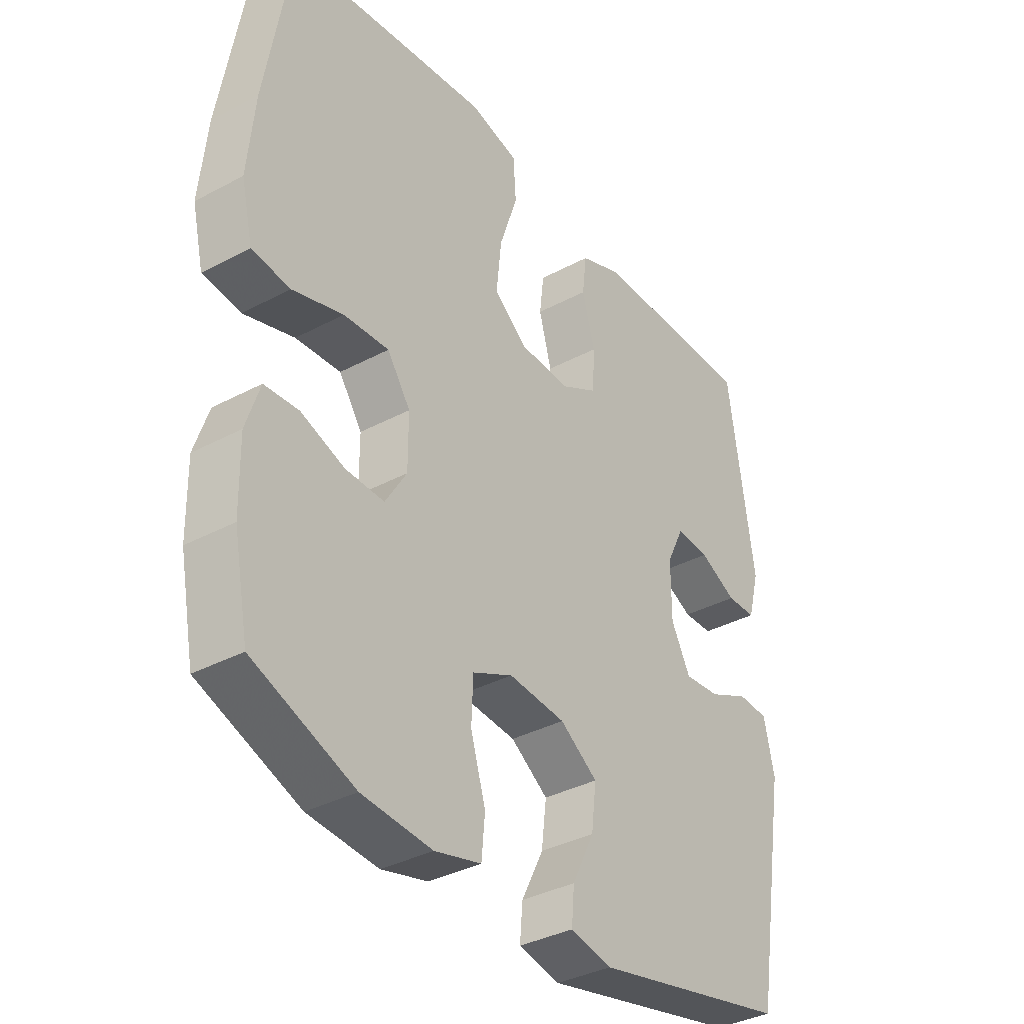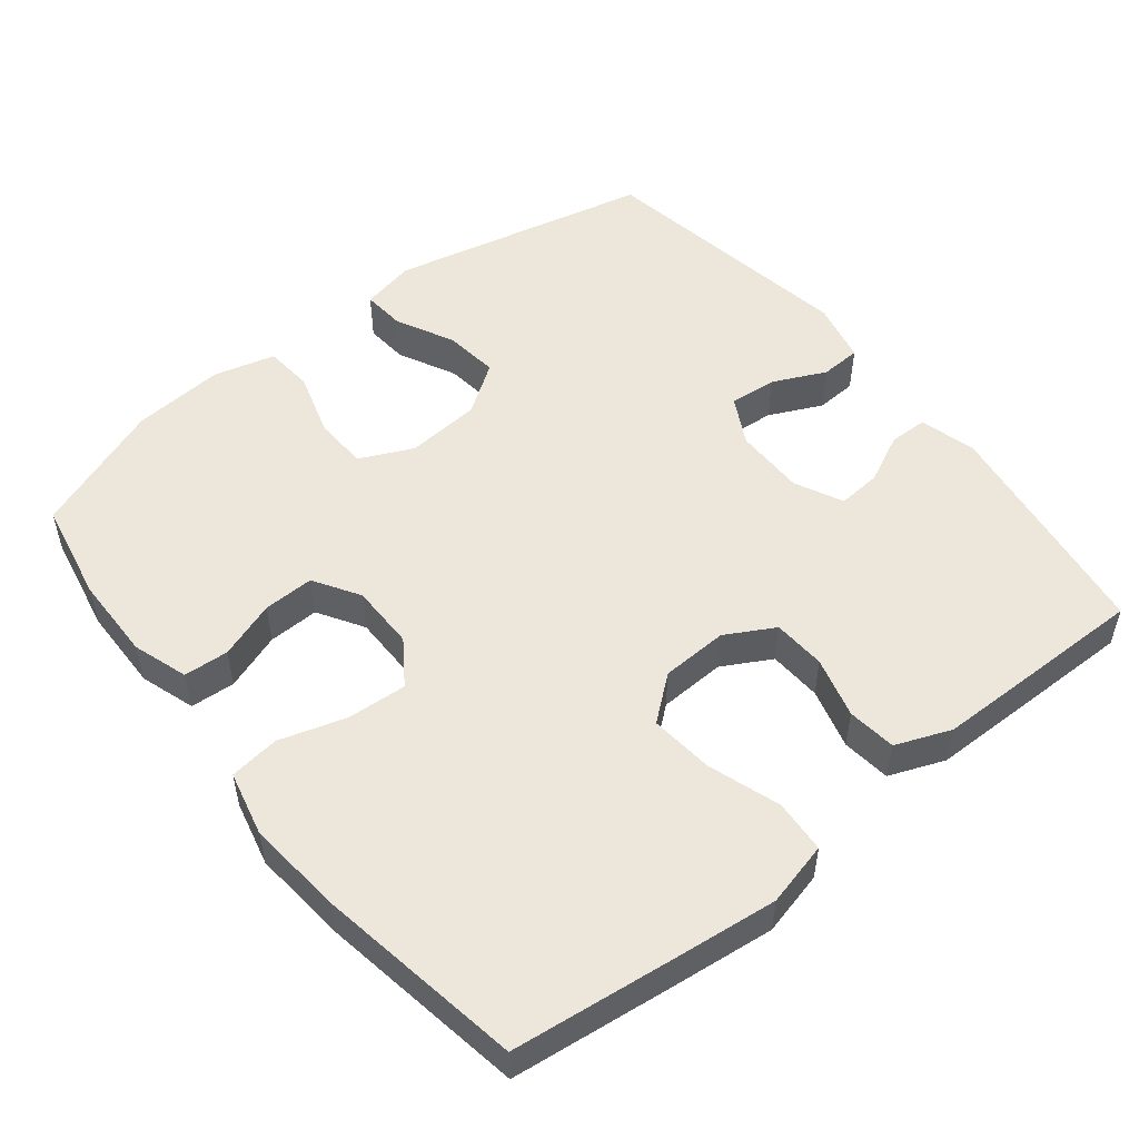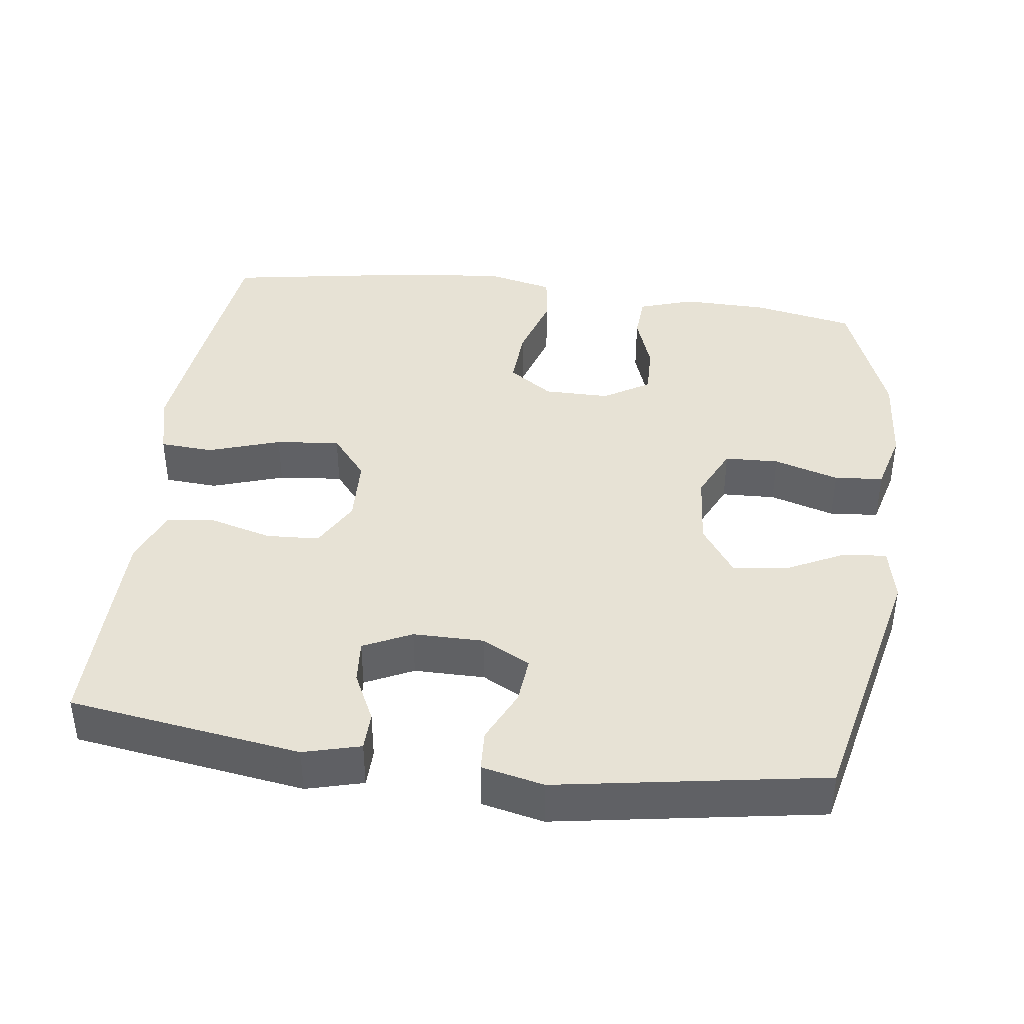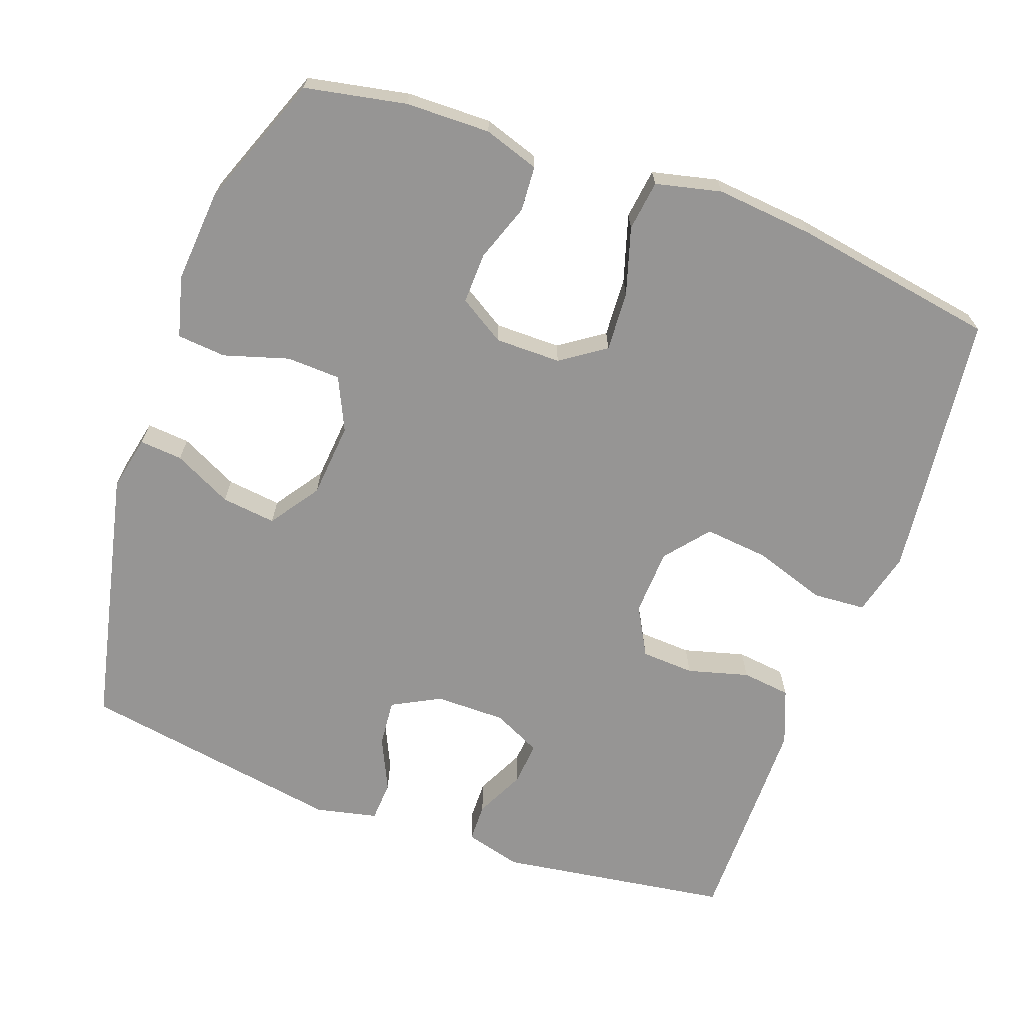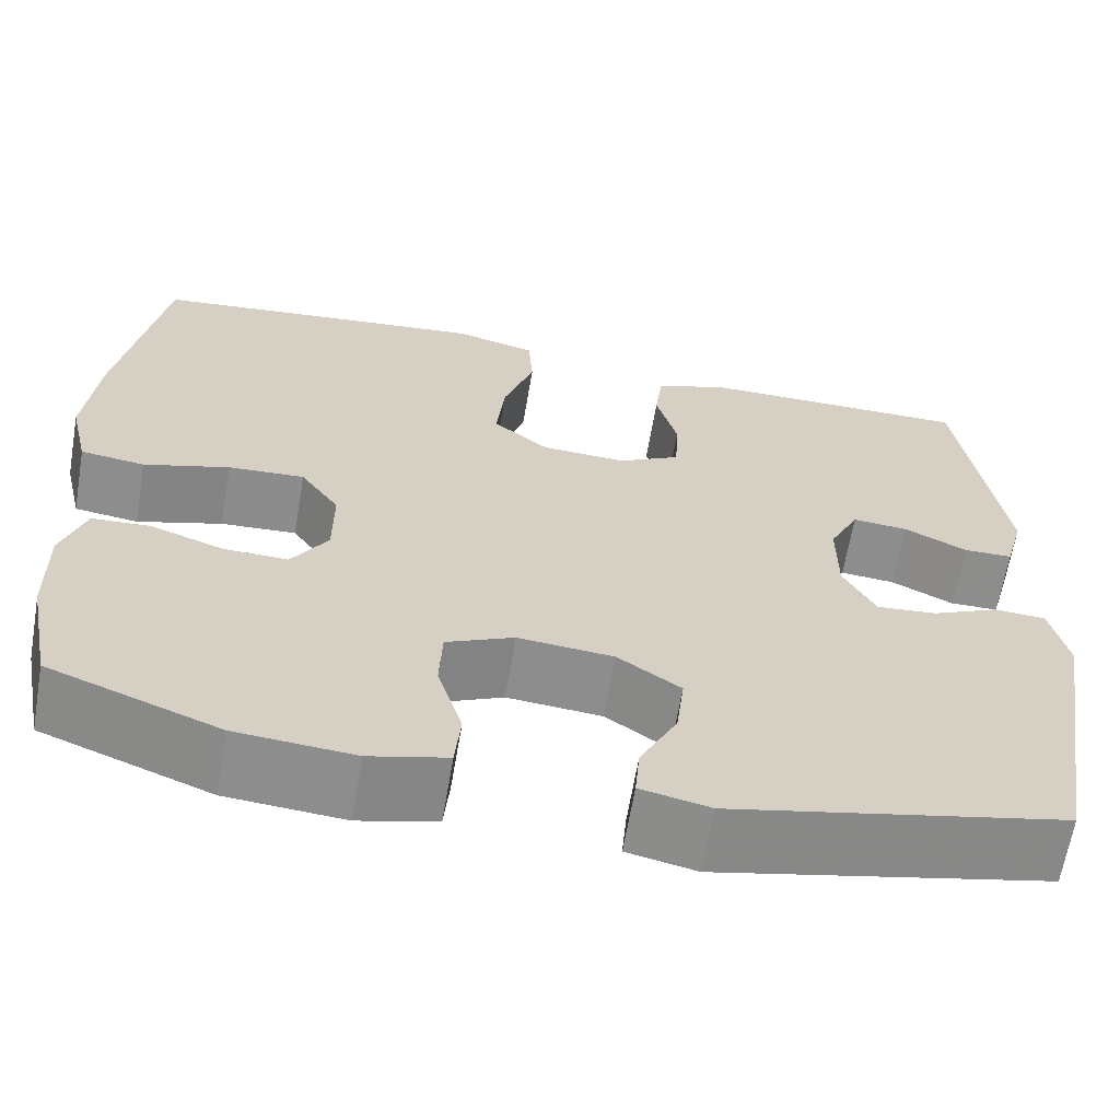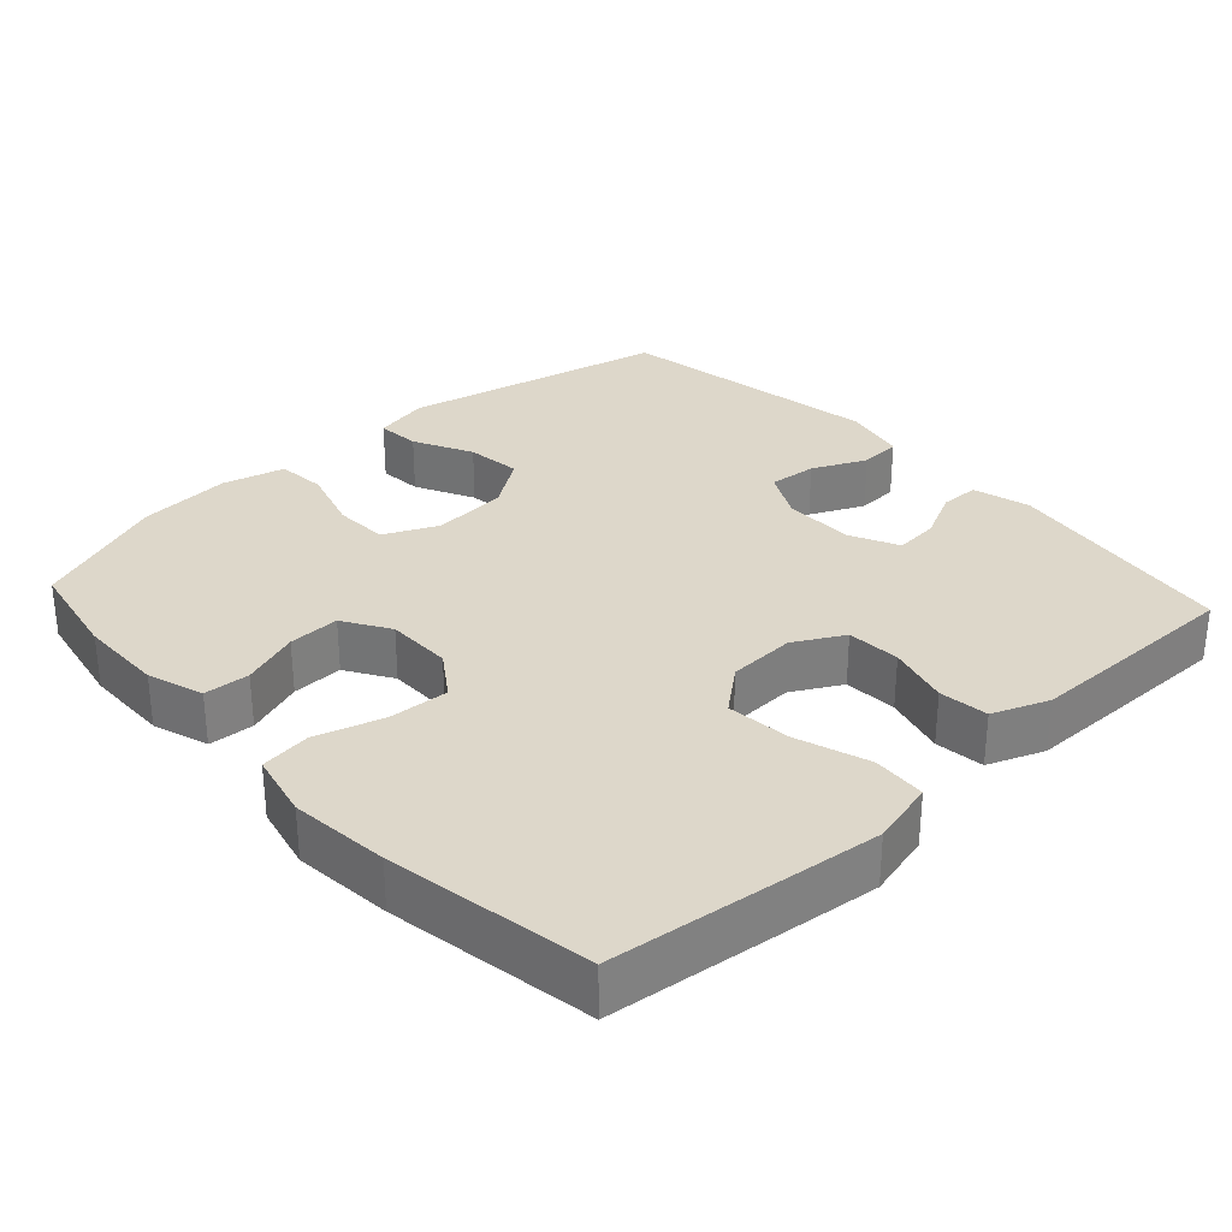
<metadata>
{"format":"obj","ext":"obj","renderer":"f3d","projection":"perspective","resolution":1024,"background":"white","views":[{"elev":-36.1,"azim":-55.0,"up":"+Z"},{"elev":52.1,"azim":-38.5,"up":"+Y"},{"elev":40.5,"azim":97.6,"up":"+Y"},{"elev":-67.5,"azim":-109.9,"up":"+Y"},{"elev":-64.6,"azim":-9.7,"up":"+Z"},{"elev":30.9,"azim":-42.6,"up":"+Y"}]}
</metadata>
<code>
v -0.5 0.07 -0.5
v -0.527 0.07 -0.361
v -0.529 0.07 -0.245
v -0.504 0.07 -0.169
v -0.442 0.07 -0.165
v -0.363 0.07 -0.193
v -0.293 0.07 -0.195
v -0.254 0.07 -0.132
v -0.254 0.07 -0.042
v -0.296 0.07 0.019
v -0.378 0.07 0.014
v -0.47 0.07 -0.014
v -0.539 0.07 -0.005
v -0.56 0.07 0.085
v -0.547 0.07 0.22
v -0.5 0.07 0.5
v -0.269 0.07 0.527
v -0.134 0.07 0.542
v -0.046 0.07 0.52
v -0.041 0.07 0.447
v -0.074 0.07 0.348
v -0.083 0.07 0.26
v -0.023 0.07 0.211
v 0.069 0.07 0.207
v 0.136 0.07 0.244
v 0.14 0.07 0.317
v 0.117 0.07 0.401
v 0.125 0.07 0.468
v 0.201 0.07 0.498
v 0.316 0.07 0.499
v 0.5 0.07 0.5
v 0.547 0.07 0.182
v 0.526 0.07 0.104
v 0.473 0.07 0.103
v 0.405 0.07 0.136
v 0.345 0.07 0.141
v 0.313 0.07 0.075
v 0.313 0.07 -0.022
v 0.348 0.07 -0.088
v 0.413 0.07 -0.082
v 0.486 0.07 -0.048
v 0.542 0.07 -0.051
v 0.561 0.07 -0.136
v 0.5 0.07 -0.5
v 0.141 0.07 -0.58
v 0.066 0.07 -0.564
v 0.071 0.07 -0.505
v 0.111 0.07 -0.425
v 0.12 0.07 -0.35
v 0.052 0.07 -0.303
v -0.051 0.07 -0.294
v -0.124 0.07 -0.328
v -0.127 0.07 -0.402
v -0.1 0.07 -0.491
v -0.106 0.07 -0.558
v -0.19 0.07 -0.58
v -0.317 0.07 -0.57
v -0.5 0 -0.5
v -0.527 0 -0.361
v -0.529 0 -0.245
v -0.504 0 -0.169
v -0.442 0 -0.165
v -0.363 0 -0.193
v -0.293 0 -0.195
v -0.254 0 -0.132
v -0.254 0 -0.042
v -0.296 0 0.019
v -0.378 0 0.014
v -0.47 0 -0.014
v -0.539 0 -0.005
v -0.56 0 0.085
v -0.547 0 0.22
v -0.5 0 0.5
v -0.269 0 0.527
v -0.134 0 0.542
v -0.046 0 0.52
v -0.041 0 0.447
v -0.074 0 0.348
v -0.083 0 0.26
v -0.023 0 0.211
v 0.069 0 0.207
v 0.136 0 0.244
v 0.14 0 0.317
v 0.117 0 0.401
v 0.125 0 0.468
v 0.201 0 0.498
v 0.316 0 0.499
v 0.5 0 0.5
v 0.547 0 0.182
v 0.526 0 0.104
v 0.473 0 0.103
v 0.405 0 0.136
v 0.345 0 0.141
v 0.313 0 0.075
v 0.313 0 -0.022
v 0.348 0 -0.088
v 0.413 0 -0.082
v 0.486 0 -0.048
v 0.542 0 -0.051
v 0.561 0 -0.136
v 0.5 0 -0.5
v 0.141 0 -0.58
v 0.066 0 -0.564
v 0.071 0 -0.505
v 0.111 0 -0.425
v 0.12 0 -0.35
v 0.052 0 -0.303
v -0.051 0 -0.294
v -0.124 0 -0.328
v -0.127 0 -0.402
v -0.1 0 -0.491
v -0.106 0 -0.558
v -0.19 0 -0.58
v -0.317 0 -0.57
f 4 5 6
f 3 4 6
f 2 3 6
f 1 2 6
f 57 1 6
f 56 57 6
f 55 56 6
f 54 55 6
f 53 54 6
f 52 53 6 7
f 51 52 7 8
f 50 51 8 9
f 49 50 9 10
f 46 47 48
f 45 46 48
f 44 45 48
f 43 44 48
f 42 43 48
f 41 42 48
f 40 41 48
f 39 40 48 49
f 38 39 49 10
f 33 34 35
f 32 33 35
f 31 32 35
f 30 31 35
f 29 30 35
f 28 29 35
f 27 28 35
f 26 27 35
f 25 26 35 36
f 24 25 36 37
f 19 20 21
f 18 19 21
f 17 18 21
f 16 17 21
f 15 16 21
f 14 15 21
f 13 14 21
f 12 13 21
f 11 12 21
f 10 11 21 22
f 37 38 10
f 24 37 10
f 23 24 10
f 10 22 23
f 63 62 61
f 63 61 60
f 63 60 59
f 63 59 58
f 63 58 114
f 63 114 113
f 63 113 112
f 63 112 111
f 63 111 110
f 64 63 110 109
f 65 64 109 108
f 66 65 108 107
f 67 66 107 106
f 105 104 103
f 105 103 102
f 105 102 101
f 105 101 100
f 105 100 99
f 105 99 98
f 105 98 97
f 106 105 97 96
f 67 106 96 95
f 92 91 90
f 92 90 89
f 92 89 88
f 92 88 87
f 92 87 86
f 92 86 85
f 92 85 84
f 92 84 83
f 93 92 83 82
f 94 93 82 81
f 78 77 76
f 78 76 75
f 78 75 74
f 78 74 73
f 78 73 72
f 78 72 71
f 78 71 70
f 78 70 69
f 78 69 68
f 79 78 68 67
f 67 95 94
f 67 94 81
f 67 81 80
f 80 79 67
f 1 58 59 2
f 2 59 60 3
f 3 60 61 4
f 4 61 62 5
f 5 62 63 6
f 6 63 64 7
f 7 64 65 8
f 8 65 66 9
f 9 66 67 10
f 10 67 68 11
f 11 68 69 12
f 12 69 70 13
f 13 70 71 14
f 14 71 72 15
f 15 72 73 16
f 16 73 74 17
f 17 74 75 18
f 18 75 76 19
f 19 76 77 20
f 20 77 78 21
f 21 78 79 22
f 22 79 80 23
f 23 80 81 24
f 24 81 82 25
f 25 82 83 26
f 26 83 84 27
f 27 84 85 28
f 28 85 86 29
f 29 86 87 30
f 30 87 88 31
f 31 88 89 32
f 32 89 90 33
f 33 90 91 34
f 34 91 92 35
f 35 92 93 36
f 36 93 94 37
f 37 94 95 38
f 38 95 96 39
f 39 96 97 40
f 40 97 98 41
f 41 98 99 42
f 42 99 100 43
f 43 100 101 44
f 44 101 102 45
f 45 102 103 46
f 46 103 104 47
f 47 104 105 48
f 48 105 106 49
f 49 106 107 50
f 50 107 108 51
f 51 108 109 52
f 52 109 110 53
f 53 110 111 54
f 54 111 112 55
f 55 112 113 56
f 56 113 114 57
f 57 114 58 1

</code>
